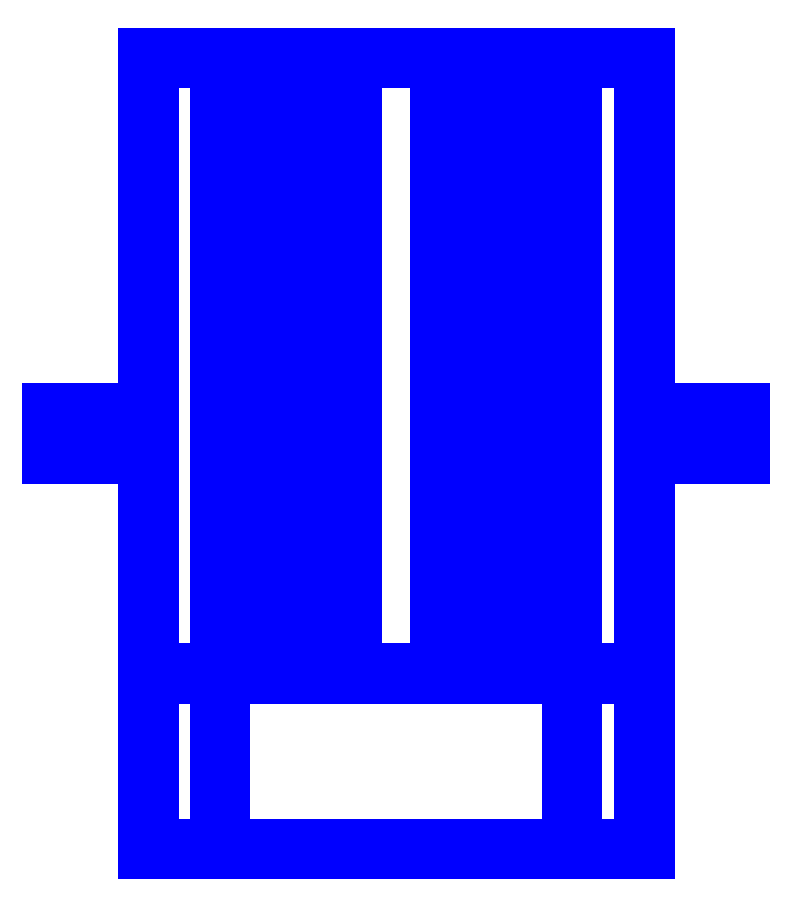
<metadata>
{"format":"dxf","ext":"dxf","renderer":"ezdxf+matplotlib","layout":"modelspace","background":"white","min_lineweight":24,"dpi":150}
</metadata>
<code>
0
SECTION
2
ENTITIES
0
3DFACE
8
SLEEVE
10
0.62
20
-0.6
30
-2e-16
11
0.62
21
-0.6
31
-0.3
12
0.62
22
0.94
32
-0.3
13
0.62
23
0.94
33
-2e-16
0
3DFACE
8
SLEEVE
10
-0.62
20
0.94
30
-0.3
11
-0.62
21
-0.6
31
-0.3
12
-0.62
22
-0.6
32
-2e-16
13
-0.62
23
0.94
33
-2e-16
0
3DFACE
8
SLEEVE
10
-0.44
20
0.94
30
-2e-16
11
-0.44
21
-0.6
31
-2e-16
12
0.44
22
-0.6
32
-2e-16
13
0.44
23
0.94
33
-2e-16
0
3DFACE
8
SLEEVE
10
-0.44
20
-0.6
30
-2e-16
11
-0.44
21
-0.6
31
-0.17
12
0.44
22
-0.6
32
-0.17
13
0.44
23
-0.6
33
-2e-16
0
3DFACE
8
SLEEVE
10
0.62
20
0.94
30
-2e-16
11
0.62
21
0.94
31
-0.3
12
-0.62
22
0.94
32
-0.3
13
-0.62
23
0.94
33
-2e-16
0
3DFACE
8
SLEEVE
10
0.62
20
0.94
30
-0.3
11
0.62
21
-1.04
31
-0.3
12
-0.62
22
-1.04
32
-0.3
13
-0.62
23
0.94
33
-0.3
0
3DFACE
8
SLEEVE
10
0.44
20
-0.6
30
0.16
11
0.44
21
-0.6
31
-2e-16
12
0.62
22
-0.6
32
-2e-16
13
0.62
23
-0.6
33
0.16
0
3DFACE
8
SLEEVE
10
0.62
20
0.94
30
0.16
11
0.62
21
0.94
31
-2e-16
12
0.44
22
0.94
32
-2e-16
13
0.44
23
0.94
33
0.16
0
3DFACE
8
SLEEVE
10
0.62
20
-0.6
30
0.16
11
0.62
21
-0.6
31
-2e-16
12
0.62
22
0.94
32
-2e-16
13
0.62
23
0.94
33
0.16
0
3DFACE
8
SLEEVE
10
0.44
20
0.94
30
-2e-16
11
0.44
21
-0.6
31
-2e-16
12
0.44
22
-0.6
32
0.16
13
0.44
23
0.94
33
0.16
0
3DFACE
8
SLEEVE
10
0.44
20
0.94
30
0.16
11
0.44
21
-0.6
31
0.16
12
0.62
22
-0.6
32
0.16
13
0.62
23
0.94
33
0.16
0
3DFACE
8
SLEEVE
10
-0.44
20
0.94
30
0.16
11
-0.44
21
0.94
31
-2e-16
12
-0.62
22
0.94
32
-2e-16
13
-0.62
23
0.94
33
0.16
0
3DFACE
8
SLEEVE
10
-0.62
20
-0.6
30
0.16
11
-0.62
21
-0.6
31
-2e-16
12
-0.44
22
-0.6
32
-2e-16
13
-0.44
23
-0.6
33
0.16
0
3DFACE
8
SLEEVE
10
-0.62
20
0.94
30
0.16
11
-0.62
21
-0.6
31
0.16
12
-0.44
22
-0.6
32
0.16
13
-0.44
23
0.94
33
0.16
0
3DFACE
8
SLEEVE
10
-0.44
20
-0.6
30
0.16
11
-0.44
21
-0.6
31
-2e-16
12
-0.44
22
0.94
32
-2e-16
13
-0.44
23
0.94
33
0.16
0
3DFACE
8
SLEEVE
10
-0.62
20
0.94
30
-2e-16
11
-0.62
21
-0.6
31
-2e-16
12
-0.62
22
-0.6
32
0.16
13
-0.62
23
0.94
33
0.16
0
3DFACE
8
SLEEVE
10
-0.62
20
-1.04
30
-0.17
11
-0.62
21
-1.04
31
-0.3
12
0.62
22
-1.04
32
-0.3
13
0.62
23
-1.04
33
-0.17
0
3DFACE
8
SLEEVE
10
0.62
20
-1.04
30
-0.17
11
0.62
21
-1.04
31
-0.3
12
0.62
22
-0.6
32
-0.3
13
0.62
23
-0.6
33
-0.17
0
3DFACE
8
SLEEVE
10
-0.62
20
-0.6
30
-0.3
11
-0.62
21
-1.04
31
-0.3
12
-0.62
22
-1.04
32
-0.17
13
-0.62
23
-0.6
33
-0.17
0
3DFACE
8
SLEEVE
10
-0.62
20
-0.6
30
-0.17
11
-0.62
21
-1.04
31
-0.17
12
-0.62
22
-1.04
32
-0.09
13
-0.62
23
-0.6
33
-2e-16
0
3DFACE
8
SLEEVE
10
-0.44
20
-1.04
30
-0.09
11
-0.44
21
-1.04
31
-0.17
12
-0.44
22
-0.6
32
-0.17
13
-0.44
23
-0.6
33
-2e-16
0
3DFACE
8
SLEEVE
10
-0.62
20
-1.04
30
-0.09
11
-0.62
21
-1.04
31
-0.17
12
-0.44
22
-1.04
32
-0.17
13
-0.44
23
-1.04
33
-0.09
0
3DFACE
8
SLEEVE
10
0.62
20
-1.04
30
-0.09
11
0.62
21
-1.04
31
-0.17
12
0.62
22
-0.6
32
-0.17
13
0.62
23
-0.6
33
-2e-16
0
3DFACE
8
SLEEVE
10
0.44
20
-0.6
30
-0.17
11
0.44
21
-1.04
31
-0.17
12
0.44
22
-1.04
32
-0.09
13
0.44
23
-0.6
33
-2e-16
0
3DFACE
8
SLEEVE
10
0.44
20
-1.04
30
-0.09
11
0.44
21
-1.04
31
-0.17
12
0.62
22
-1.04
32
-0.17
13
0.62
23
-1.04
33
-0.09
0
3DFACE
8
SLEEVE
10
-0.62
20
-0.6
30
-2e-16
11
-0.62
21
-1.04
31
-0.09
12
-0.44
22
-1.04
32
-0.09
13
-0.44
23
-0.6
33
-2e-16
0
3DFACE
8
SLEEVE
10
0.44
20
-0.6
30
-2e-16
11
0.44
21
-1.04
31
-0.09
12
0.62
22
-1.04
32
-0.09
13
0.62
23
-0.6
33
-2e-16
0
3DFACE
8
SLEEVE
10
0.11
20
-0.6
30
0.3
11
0.18
21
-0.6
31
0.4212
12
0.18
22
0.89
32
0.4212
13
0.11
23
0.89
33
0.3
0
3DFACE
8
SLEEVE
10
0.18
20
-0.6
30
0.4212
11
0.32
21
-0.6
31
0.4212
12
0.32
22
0.89
32
0.4212
13
0.18
23
0.89
33
0.4212
0
3DFACE
8
SLEEVE
10
0.32
20
-0.6
30
0.4212
11
0.39
21
-0.6
31
0.3
12
0.39
22
0.89
32
0.3
13
0.32
23
0.89
33
0.4212
0
3DFACE
8
SLEEVE
10
0.39
20
-0.6
30
0.3
11
0.32
21
-0.6
31
0.1788
12
0.32
22
0.89
32
0.1788
13
0.39
23
0.89
33
0.3
0
3DFACE
8
SLEEVE
10
0.32
20
-0.6
30
0.1788
11
0.18
21
-0.6
31
0.1788
12
0.18
22
0.89
32
0.1788
13
0.32
23
0.89
33
0.1788
0
3DFACE
8
SLEEVE
10
0.18
20
-0.6
30
0.1788
11
0.11
21
-0.6
31
0.3
12
0.11
22
0.89
32
0.3
13
0.18
23
0.89
33
0.1788
0
3DFACE
8
SLEEVE
10
0.18
20
0.89
30
0.4212
11
0.32
21
0.89
31
0.4212
12
0.39
22
0.89
32
0.3
13
0.11
23
0.89
33
0.3
0
3DFACE
8
SLEEVE
10
0.11
20
0.89
30
0.3
11
0.39
21
0.89
31
0.3
12
0.32
22
0.89
32
0.1788
13
0.18
23
0.89
33
0.1788
0
3DFACE
8
SLEEVE
10
0.11
20
-0.6
30
0.3
11
0.39
21
-0.6
31
0.3
12
0.32
22
-0.6
32
0.4212
13
0.18
23
-0.6
33
0.4212
0
3DFACE
8
SLEEVE
10
0.18
20
-0.6
30
0.1788
11
0.32
21
-0.6
31
0.1788
12
0.39
22
-0.6
32
0.3
13
0.11
23
-0.6
33
0.3
0
3DFACE
8
SLEEVE
10
-0.44
20
-1.04
30
-0.17
11
0.44
21
-1.04
31
-0.17
12
0.44
22
-0.6
32
-0.17
13
-0.44
23
-0.6
33
-0.17
0
3DFACE
8
SLEEVE
10
-0.32
20
-0.6
30
0.1788
11
-0.18
21
-0.6
31
0.1788
12
-0.11
22
-0.6
32
0.3
13
-0.39
23
-0.6
33
0.3
0
3DFACE
8
SLEEVE
10
-0.39
20
-0.6
30
0.3
11
-0.11
21
-0.6
31
0.3
12
-0.18
22
-0.6
32
0.4212
13
-0.32
23
-0.6
33
0.4212
0
3DFACE
8
SLEEVE
10
-0.39
20
0.89
30
0.3
11
-0.11
21
0.89
31
0.3
12
-0.18
22
0.89
32
0.1788
13
-0.32
23
0.89
33
0.1788
0
3DFACE
8
SLEEVE
10
-0.32
20
0.89
30
0.4212
11
-0.18
21
0.89
31
0.4212
12
-0.11
22
0.89
32
0.3
13
-0.39
23
0.89
33
0.3
0
3DFACE
8
SLEEVE
10
-0.32
20
-0.6
30
0.1788
11
-0.39
21
-0.6
31
0.3
12
-0.39
22
0.89
32
0.3
13
-0.32
23
0.89
33
0.1788
0
3DFACE
8
SLEEVE
10
-0.18
20
-0.6
30
0.1788
11
-0.32
21
-0.6
31
0.1788
12
-0.32
22
0.89
32
0.1788
13
-0.18
23
0.89
33
0.1788
0
3DFACE
8
SLEEVE
10
-0.11
20
-0.6
30
0.3
11
-0.18
21
-0.6
31
0.1788
12
-0.18
22
0.89
32
0.1788
13
-0.11
23
0.89
33
0.3
0
3DFACE
8
SLEEVE
10
-0.18
20
-0.6
30
0.4212
11
-0.11
21
-0.6
31
0.3
12
-0.11
22
0.89
32
0.3
13
-0.18
23
0.89
33
0.4212
0
3DFACE
8
SLEEVE
10
-0.32
20
-0.6
30
0.4212
11
-0.18
21
-0.6
31
0.4212
12
-0.18
22
0.89
32
0.4212
13
-0.32
23
0.89
33
0.4212
0
3DFACE
8
SLEEVE
10
-0.39
20
-0.6
30
0.3
11
-0.32
21
-0.6
31
0.4212
12
-0.32
22
0.89
32
0.4212
13
-0.39
23
0.89
33
0.3
0
3DFACE
8
SLEEVE
10
0.62
20
0.05
30
-2e-16
11
0.62
21
0.025
31
0.0433
12
0.86
22
0.025
32
0.0433
13
0.86
23
0.05
33
-2e-16
0
3DFACE
8
SLEEVE
10
0.62
20
0.025
30
0.0433
11
0.62
21
-0.025
31
0.0433
12
0.86
22
-0.025
32
0.0433
13
0.86
23
0.025
33
0.0433
0
3DFACE
8
SLEEVE
10
0.62
20
-0.025
30
0.0433
11
0.62
21
-0.05
31
-2e-16
12
0.86
22
-0.05
32
-2e-16
13
0.86
23
-0.025
33
0.0433
0
3DFACE
8
SLEEVE
10
0.62
20
-0.05
30
-2e-16
11
0.62
21
-0.025
31
-0.0433
12
0.86
22
-0.025
32
-0.0433
13
0.86
23
-0.05
33
-2e-16
0
3DFACE
8
SLEEVE
10
0.62
20
-0.025
30
-0.0433
11
0.62
21
0.025
31
-0.0433
12
0.86
22
0.025
32
-0.0433
13
0.86
23
-0.025
33
-0.0433
0
3DFACE
8
SLEEVE
10
0.62
20
0.025
30
-0.0433
11
0.62
21
0.05
31
-2e-16
12
0.86
22
0.05
32
-2e-16
13
0.86
23
0.025
33
-0.0433
0
3DFACE
8
SLEEVE
10
0.86
20
0.025
30
0.0433
11
0.86
21
-0.025
31
0.0433
12
0.86
22
-0.05
32
-2e-16
13
0.86
23
0.05
33
-2e-16
0
3DFACE
8
SLEEVE
10
0.86
20
0.05
30
-2e-16
11
0.86
21
-0.05
31
-2e-16
12
0.86
22
-0.025
32
-0.0433
13
0.86
23
0.025
33
-0.0433
0
3DFACE
8
SLEEVE
10
-0.86
20
-0.025
30
0.0433
11
-0.86
21
0.025
31
0.0433
12
-0.86
22
0.05
32
-2e-16
13
-0.86
23
-0.05
33
-2e-16
0
3DFACE
8
SLEEVE
10
-0.62
20
0.025
30
0.0433
11
-0.62
21
0.05
31
-2e-16
12
-0.86
22
0.05
32
-2e-16
13
-0.86
23
0.025
33
0.0433
0
3DFACE
8
SLEEVE
10
-0.62
20
-0.05
30
-2e-16
11
-0.62
21
-0.025
31
0.0433
12
-0.86
22
-0.025
32
0.0433
13
-0.86
23
-0.05
33
-2e-16
0
3DFACE
8
SLEEVE
10
-0.86
20
-0.05
30
-2e-16
11
-0.86
21
0.05
31
-2e-16
12
-0.86
22
0.025
32
-0.0433
13
-0.86
23
-0.025
33
-0.0433
0
3DFACE
8
SLEEVE
10
-0.62
20
-0.025
30
-0.0433
11
-0.62
21
-0.05
31
-2e-16
12
-0.86
22
-0.05
32
-2e-16
13
-0.86
23
-0.025
33
-0.0433
0
3DFACE
8
SLEEVE
10
-0.62
20
0.025
30
-0.0433
11
-0.62
21
-0.025
31
-0.0433
12
-0.86
22
-0.025
32
-0.0433
13
-0.86
23
0.025
33
-0.0433
0
3DFACE
8
SLEEVE
10
-0.62
20
0.05
30
-2e-16
11
-0.62
21
0.025
31
-0.0433
12
-0.86
22
0.025
32
-0.0433
13
-0.86
23
0.05
33
-2e-16
0
3DFACE
8
SLEEVE
10
-0.62
20
-0.025
30
0.0433
11
-0.62
21
0.025
31
0.0433
12
-0.86
22
0.025
32
0.0433
13
-0.86
23
-0.025
33
0.0433
0
VIEWPORT
8
0
10
144.7
20
101.2
30
0
40
391.1
41
222.2
68
     2
69
     1
0
VIEWPORT
8
0
10
139.2
20
100.8
30
0
40
222.8
41
161.3
68
     1
69
     2
0
ENDSEC
0
EOF

</code>
